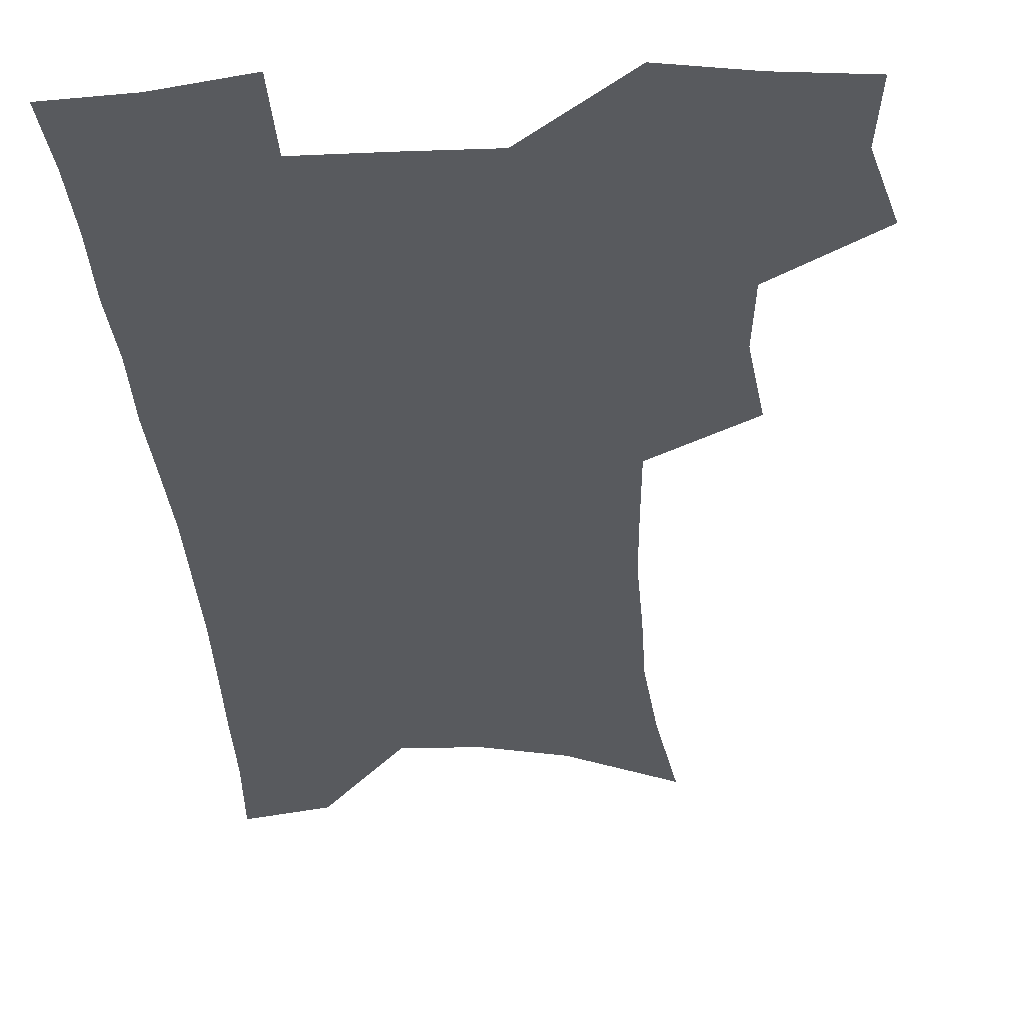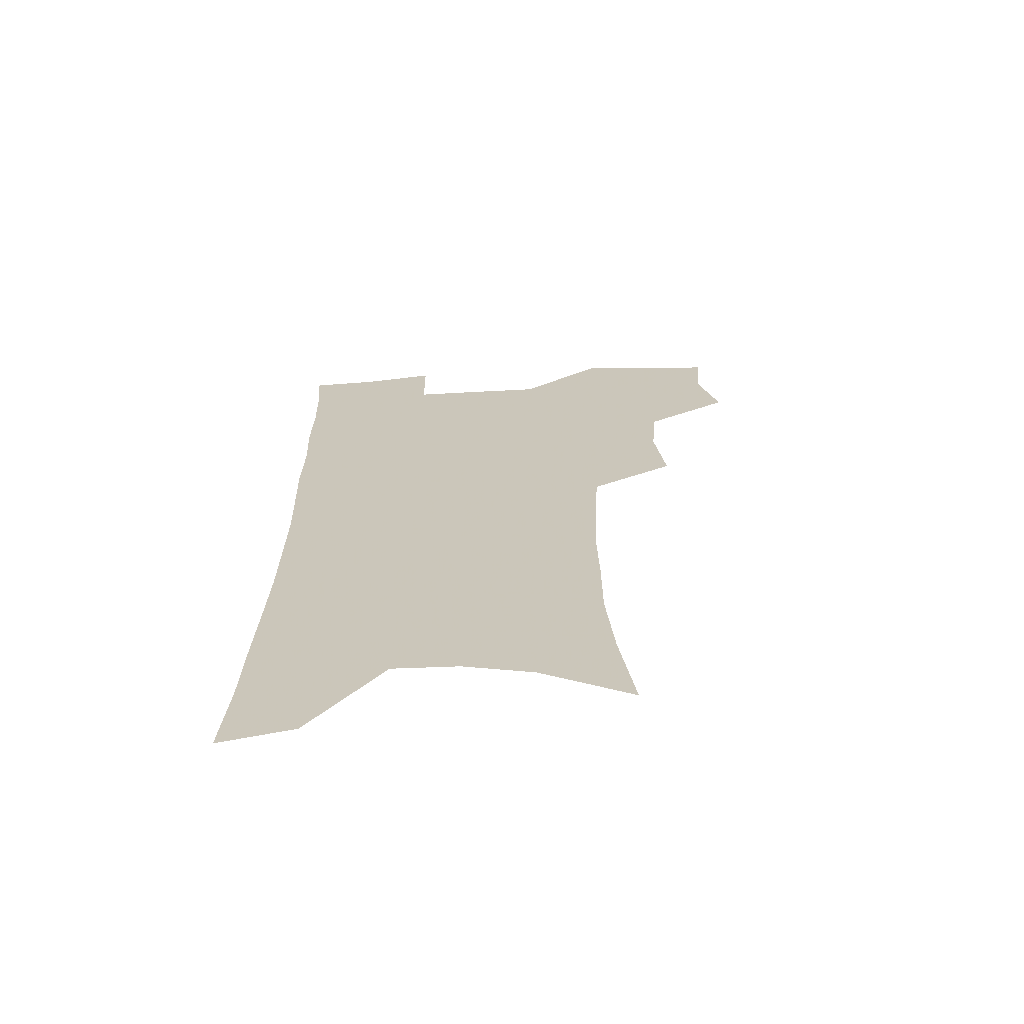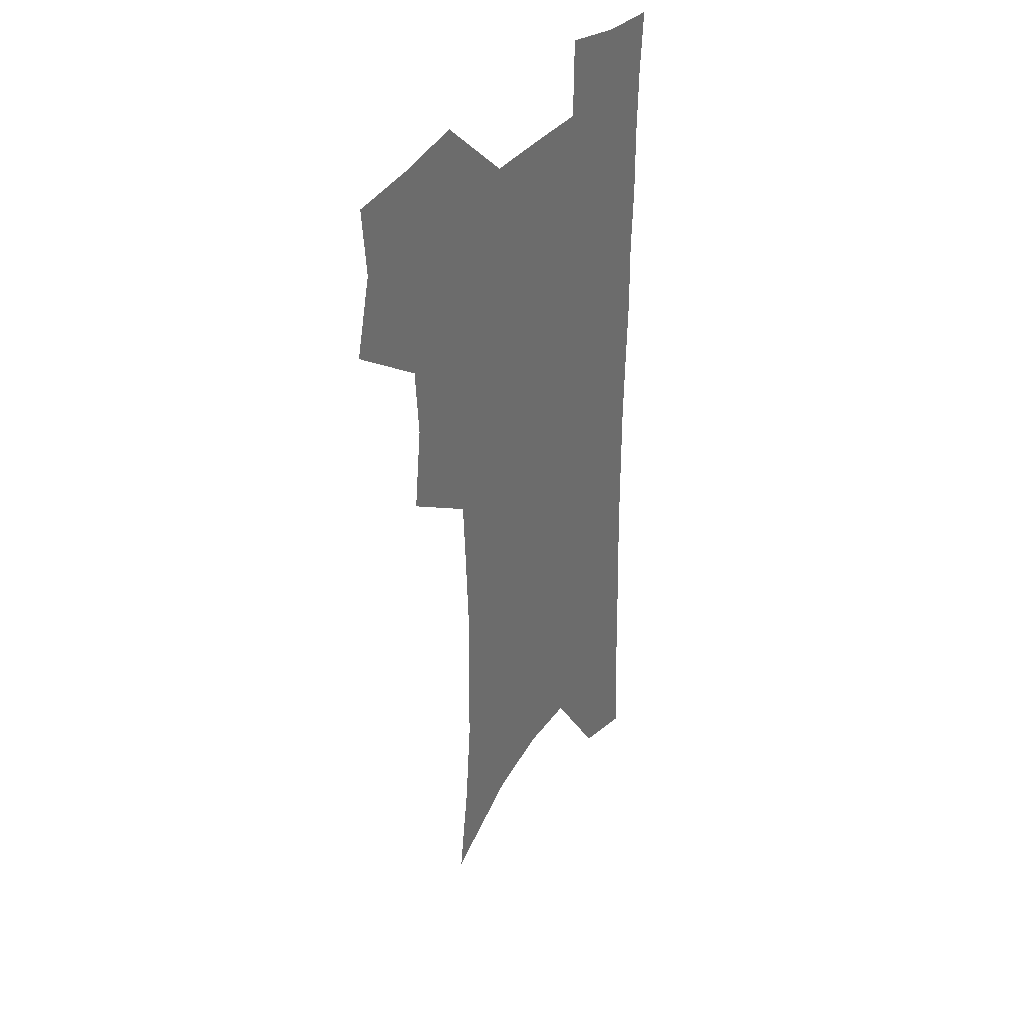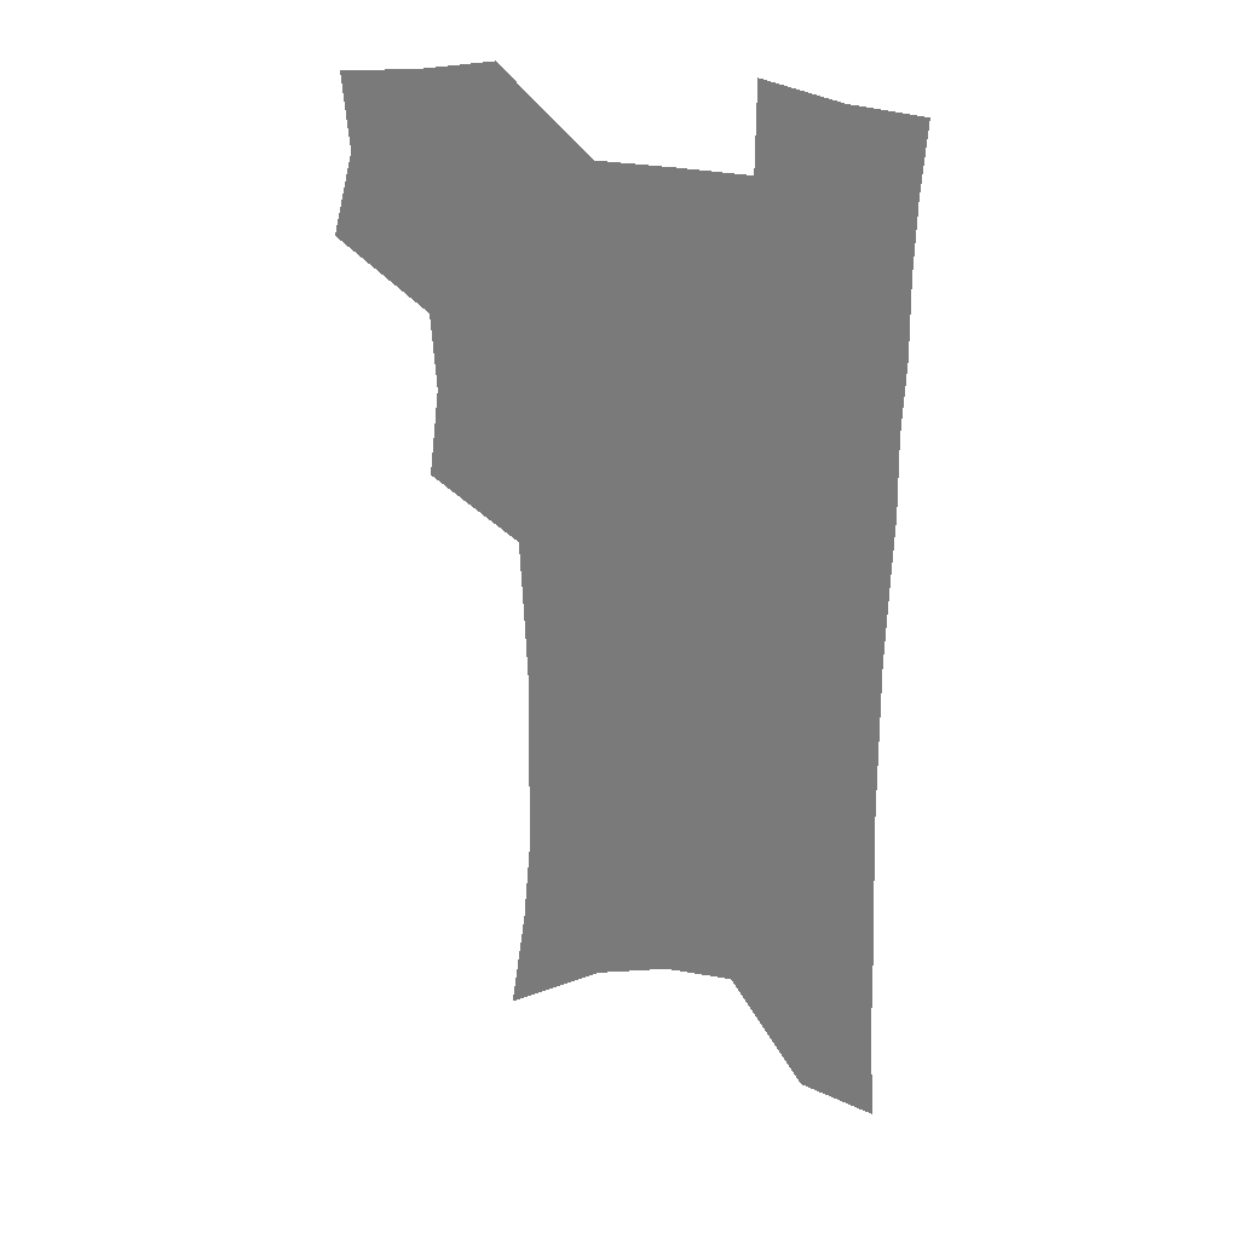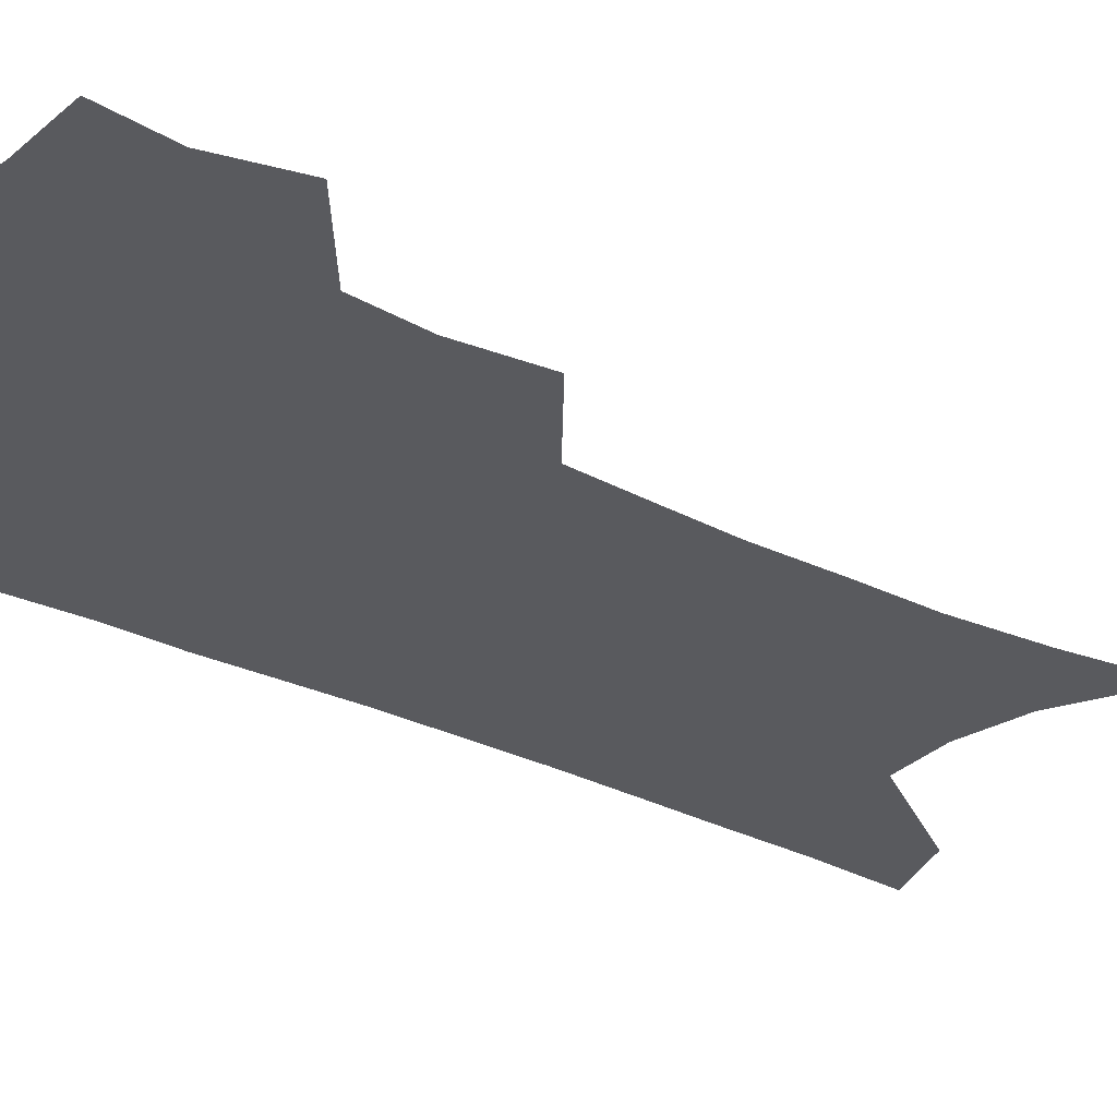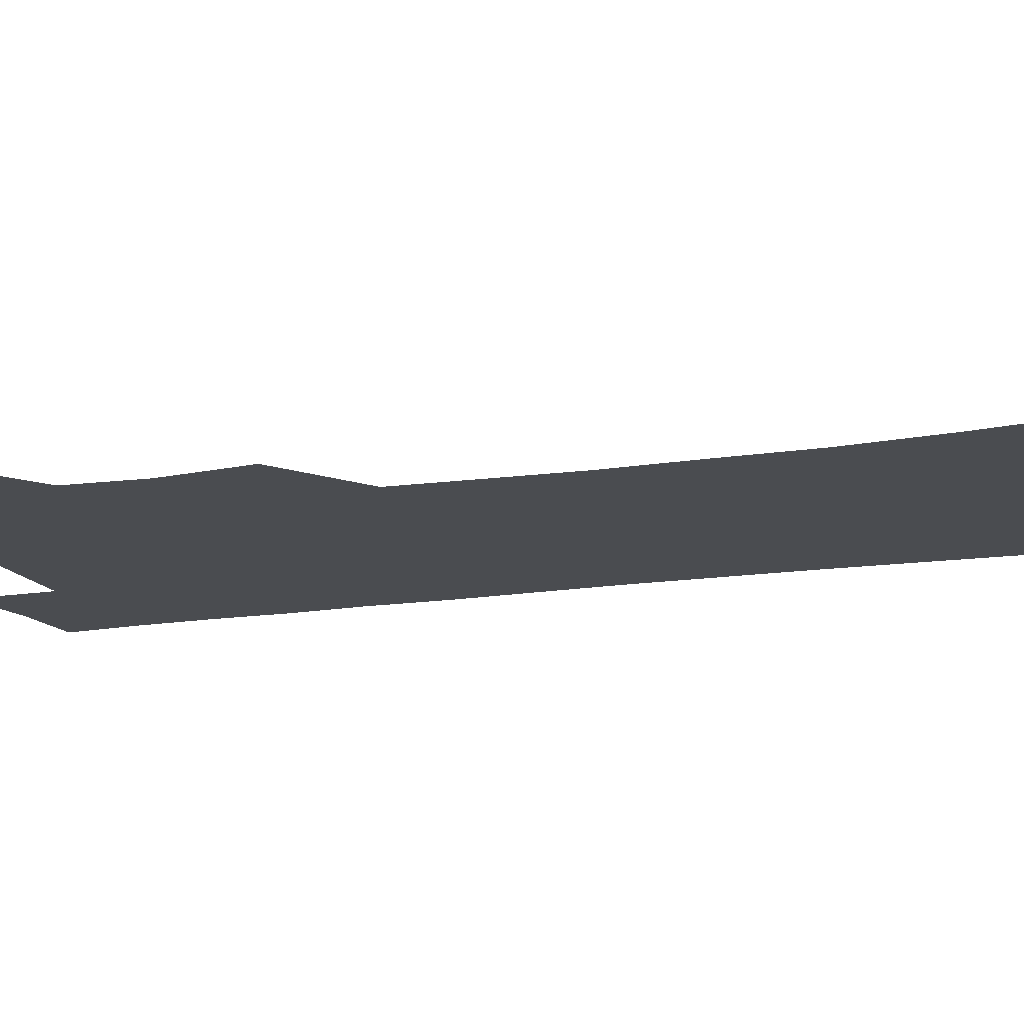
<metadata>
{"format":"obj","ext":"obj","renderer":"f3d","projection":"perspective","resolution":1024,"background":"white","views":[{"elev":-30.7,"azim":-176.7,"up":"+Z"},{"elev":-68.3,"azim":-177.0,"up":"+Y"},{"elev":36.8,"azim":-57.5,"up":"+Y"},{"elev":28.1,"azim":17.3,"up":"+Y"},{"elev":-31.4,"azim":-124.8,"up":"+Z"},{"elev":-14.7,"azim":-70.7,"up":"+Z"}]}
</metadata>
<code>
v 478.3 502.2 0
v 486.2 533.6 0
v 483.7 561.9 0
v 511.1 413.5 0
v 515.2 447.9 0
v 513.1 476.9 0
v 519.1 508.5 0
v 516.4 536 0
v 512.6 564.8 0
v 538 179.5 0
v 543.9 222.6 0
v 547.1 260.9 0
v 547.2 293.9 0
v 547.9 328.8 0
v 546.5 360 0
v 545 390.8 0
v 547 424.2 0
v 546.3 452.9 0
v 547.4 482.3 0
v 547.5 510.1 0
v 545.2 538.2 0
v 540.5 569.7 0
v 574.9 202.1 0
v 576.4 238.8 0
v 576.5 272.3 0
v 575.8 303.8 0
v 576.2 337.6 0
v 576.1 369 0
v 575.7 399.1 0
v 575.1 427.6 0
v 575.1 455.9 0
v 575.7 483.8 0
v 576.7 511.1 0
v 574.8 538.7 0
v 603.4 210.2 0
v 603.1 243.5 0
v 603.1 278.3 0
v 602.8 310.3 0
v 602.5 341.1 0
v 602.4 371.4 0
v 602.5 402.1 0
v 602.8 431.1 0
v 603.1 458.4 0
v 603 484.7 0
v 603.3 511.7 0
v 602.9 538.9 0
v 630.1 211 0
v 629.2 247.2 0
v 628.7 280 0
v 628.4 311.3 0
v 628 342.4 0
v 628.5 369.8 0
v 628.2 402.4 0
v 628.7 430.3 0
v 628.8 458.3 0
v 629.9 484.3 0
v 630.2 511.8 0
v 630.6 538.7 0
v 630.9 571.5 0
v 660.1 165.9 0
v 657.4 206.3 0
v 655.9 242.3 0
v 654.7 276.3 0
v 654.8 307.2 0
v 653.7 340 0
v 654.6 368.6 0
v 655.9 397 0
v 655.1 428.1 0
v 656.2 455.6 0
v 656.9 483.1 0
v 656.9 510.9 0
v 658.1 537.7 0
v 660.7 565.4 0
v 689.6 157.8 0
v 687 196.4 0
v 686.1 230.9 0
v 684.8 265.2 0
v 683.7 298.4 0
v 683.4 330.2 0
v 683.2 361.5 0
v 684 391.5 0
v 685 421.2 0
v 684.5 451.8 0
v 685.8 479.9 0
v 685.4 508.8 0
v 686.2 536.2 0
v 688.1 563.3 0
f 6 7 1
f 1 7 2
f 7 8 2
f 2 8 3
f 8 9 3
f 16 17 4
f 4 17 5
f 17 18 5
f 5 18 6
f 18 19 6
f 6 19 7
f 19 20 7
f 7 20 8
f 20 21 8
f 8 21 9
f 21 22 9
f 10 23 11
f 23 24 11
f 11 24 12
f 24 25 12
f 12 25 13
f 25 26 13
f 13 26 14
f 26 27 14
f 14 27 15
f 27 28 15
f 15 28 16
f 28 29 16
f 16 29 17
f 29 30 17
f 17 30 18
f 30 31 18
f 18 31 19
f 31 32 19
f 19 32 20
f 32 33 20
f 20 33 21
f 33 34 21
f 21 34 22
f 23 35 24
f 35 36 24
f 24 36 25
f 36 37 25
f 25 37 26
f 37 38 26
f 26 38 27
f 38 39 27
f 27 39 28
f 39 40 28
f 28 40 29
f 40 41 29
f 29 41 30
f 41 42 30
f 30 42 31
f 42 43 31
f 31 43 32
f 43 44 32
f 32 44 33
f 44 45 33
f 33 45 34
f 45 46 34
f 35 47 36
f 47 48 36
f 36 48 37
f 48 49 37
f 37 49 38
f 49 50 38
f 38 50 39
f 50 51 39
f 39 51 40
f 51 52 40
f 40 52 41
f 52 53 41
f 41 53 42
f 53 54 42
f 42 54 43
f 54 55 43
f 43 55 44
f 55 56 44
f 44 56 45
f 56 57 45
f 45 57 46
f 57 58 46
f 60 61 47
f 47 61 48
f 61 62 48
f 48 62 49
f 62 63 49
f 49 63 50
f 63 64 50
f 50 64 51
f 64 65 51
f 51 65 52
f 65 66 52
f 52 66 53
f 66 67 53
f 53 67 54
f 67 68 54
f 54 68 55
f 68 69 55
f 55 69 56
f 69 70 56
f 56 70 57
f 70 71 57
f 57 71 58
f 71 72 58
f 58 72 59
f 72 73 59
f 60 74 61
f 74 75 61
f 61 75 62
f 75 76 62
f 62 76 63
f 76 77 63
f 63 77 64
f 77 78 64
f 64 78 65
f 78 79 65
f 65 79 66
f 79 80 66
f 66 80 67
f 80 81 67
f 67 81 68
f 81 82 68
f 68 82 69
f 82 83 69
f 69 83 70
f 83 84 70
f 70 84 71
f 84 85 71
f 71 85 72
f 85 86 72
f 72 86 73
f 86 87 73

</code>
